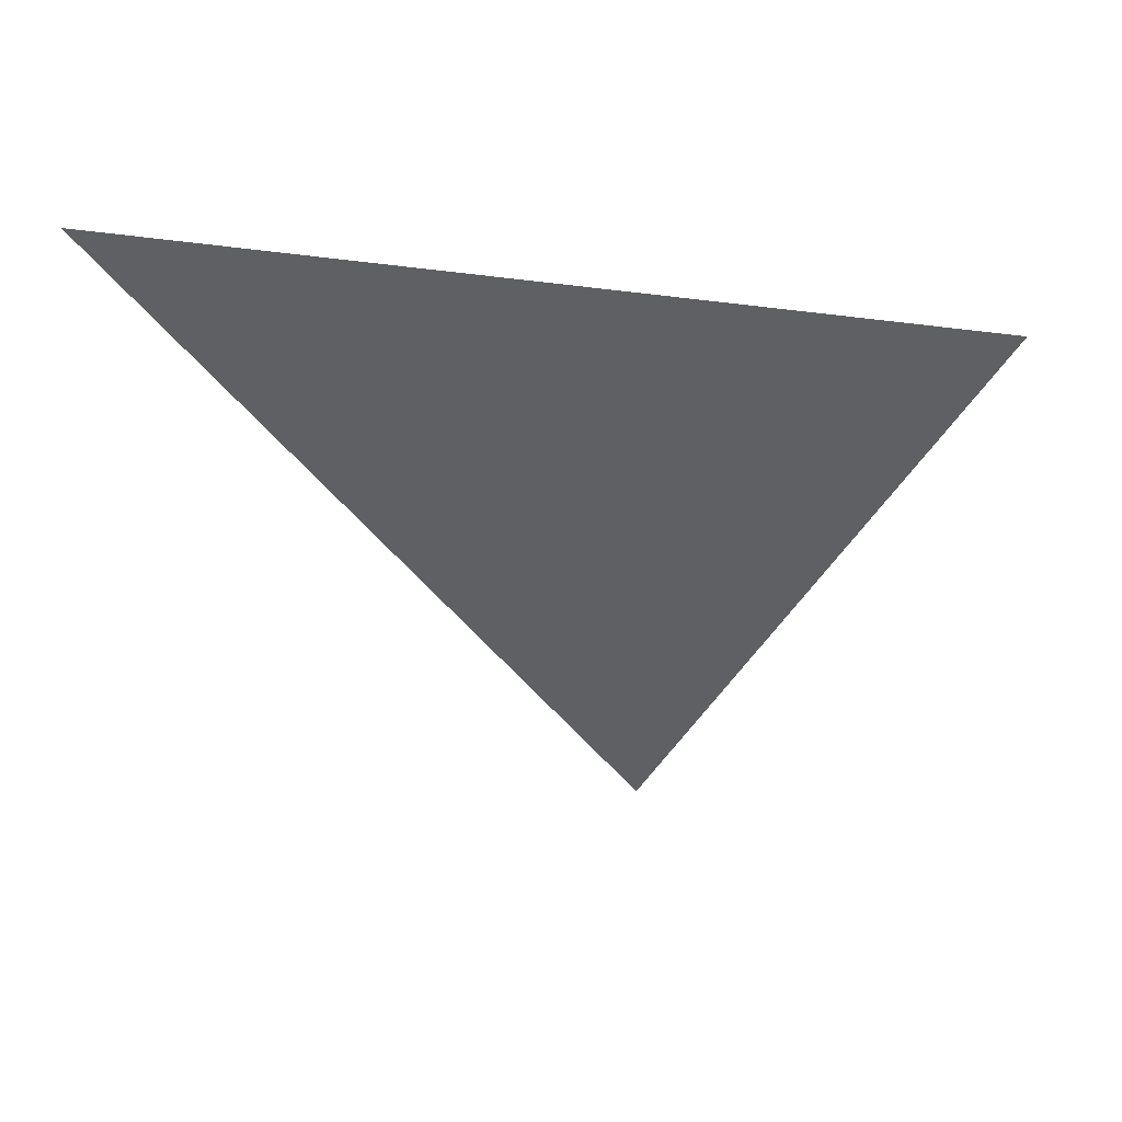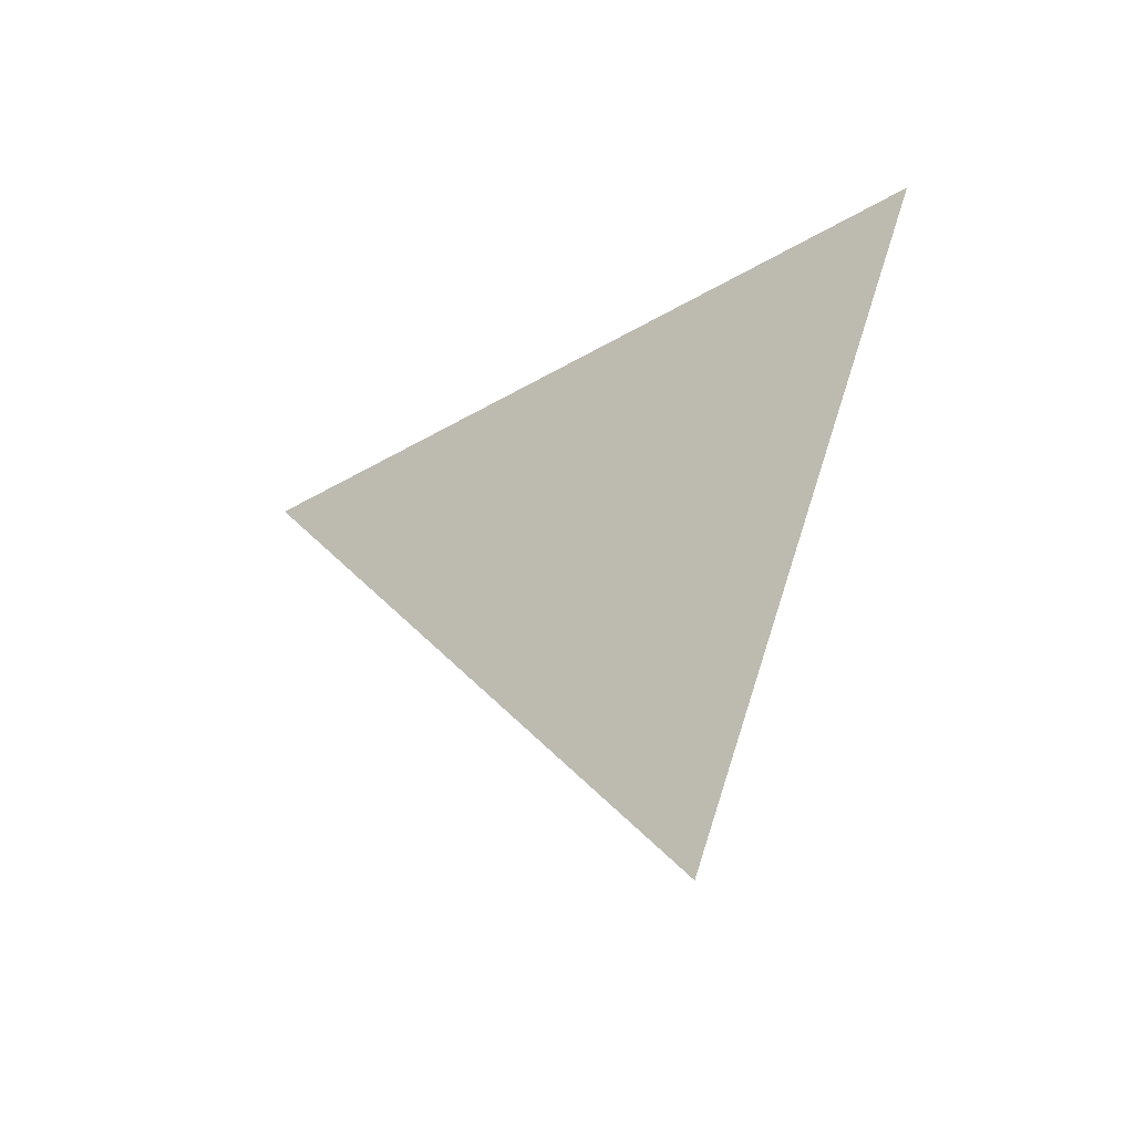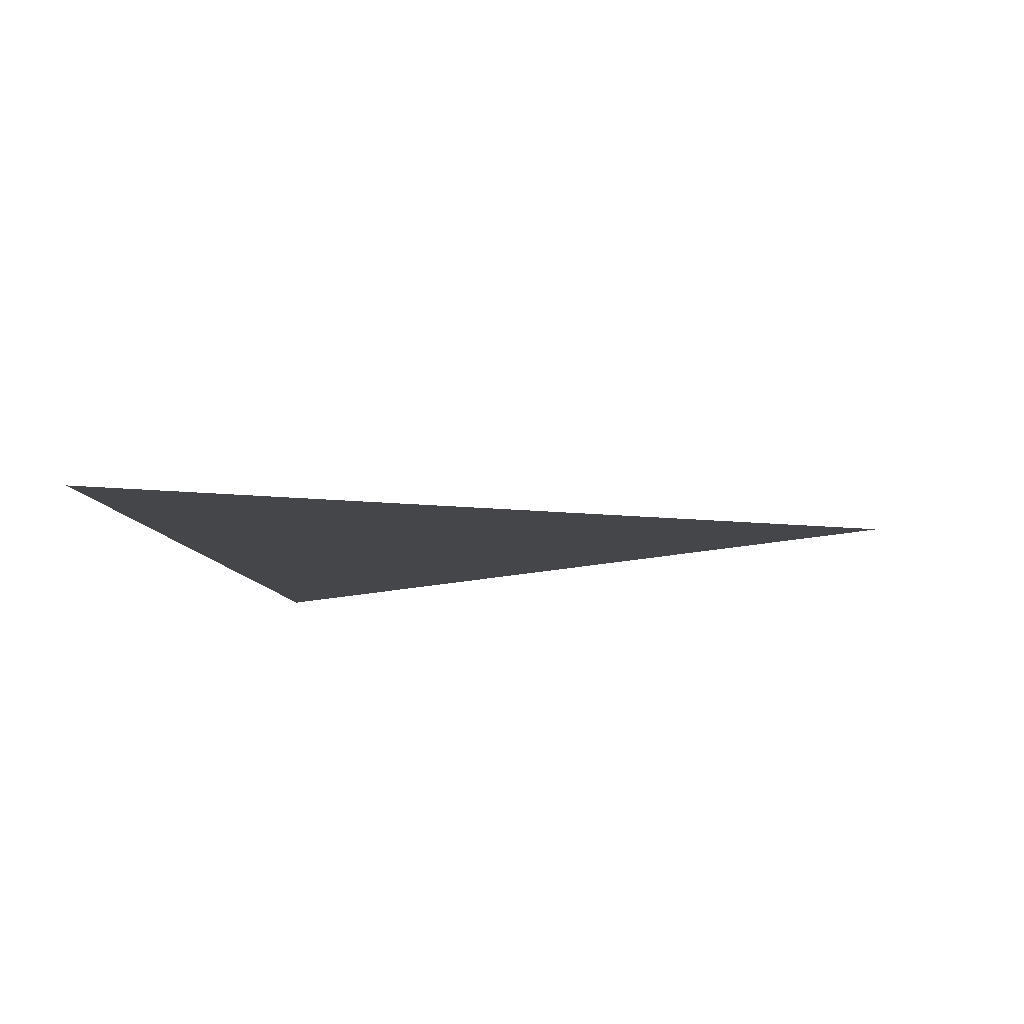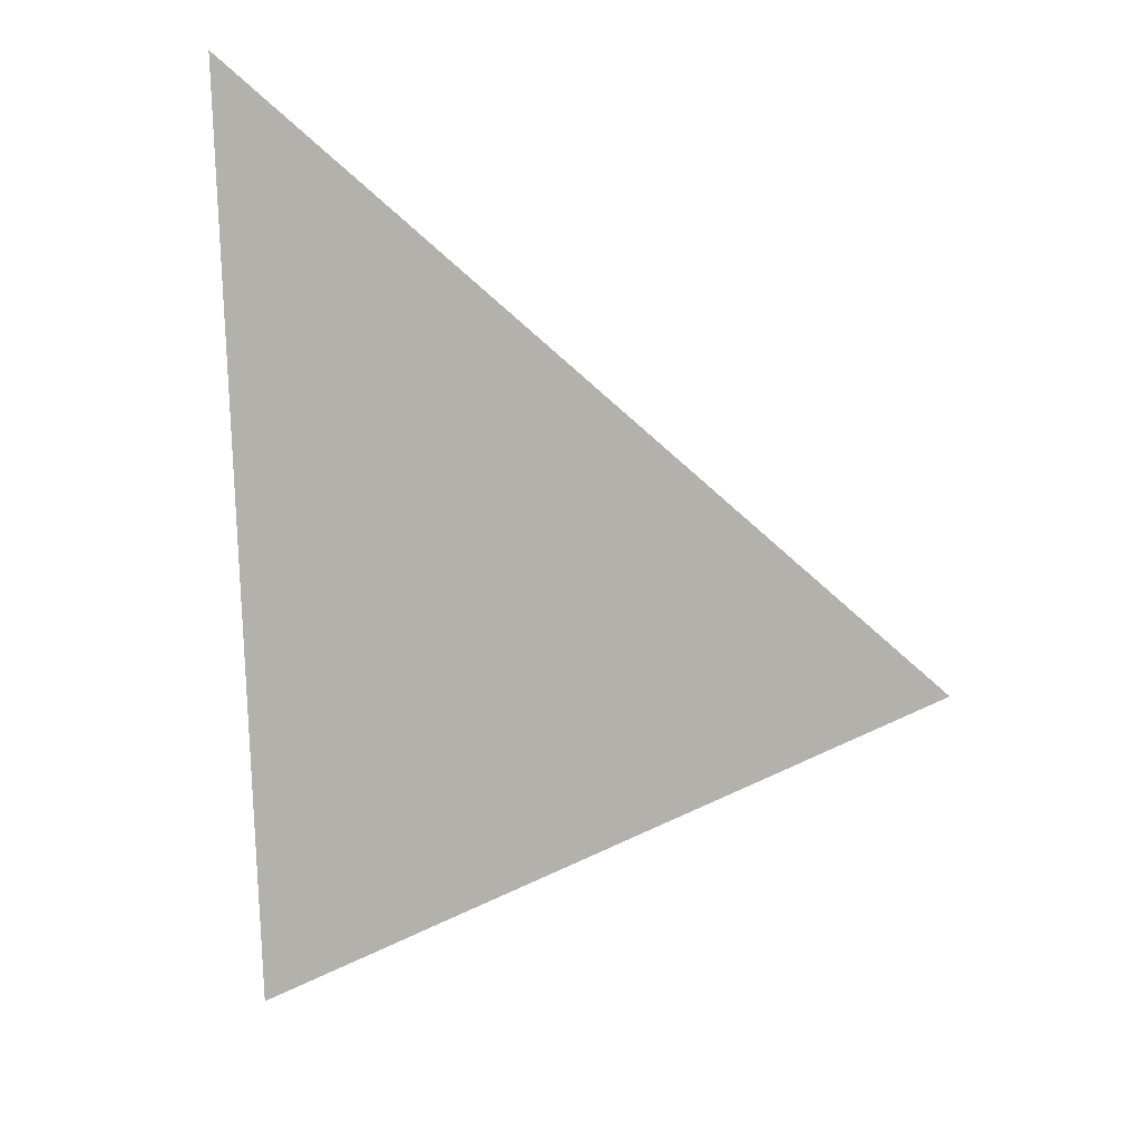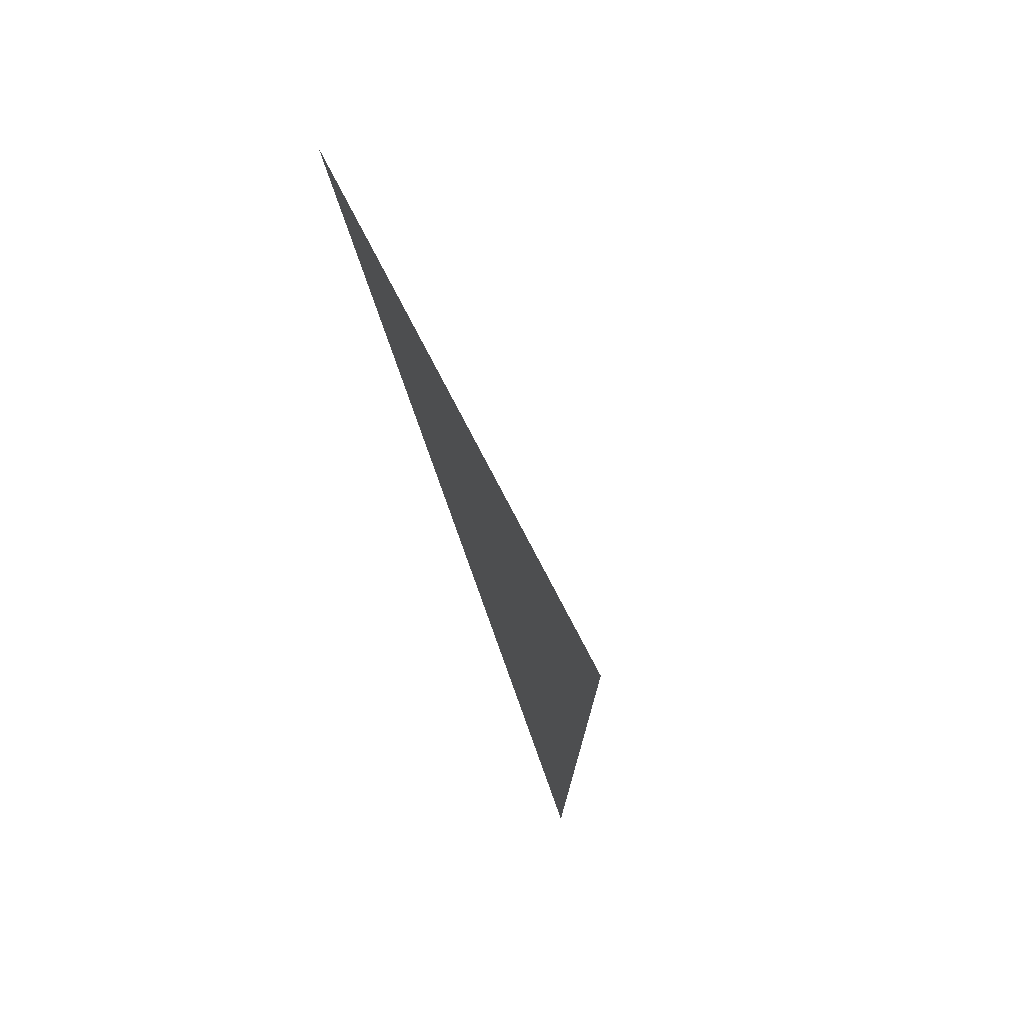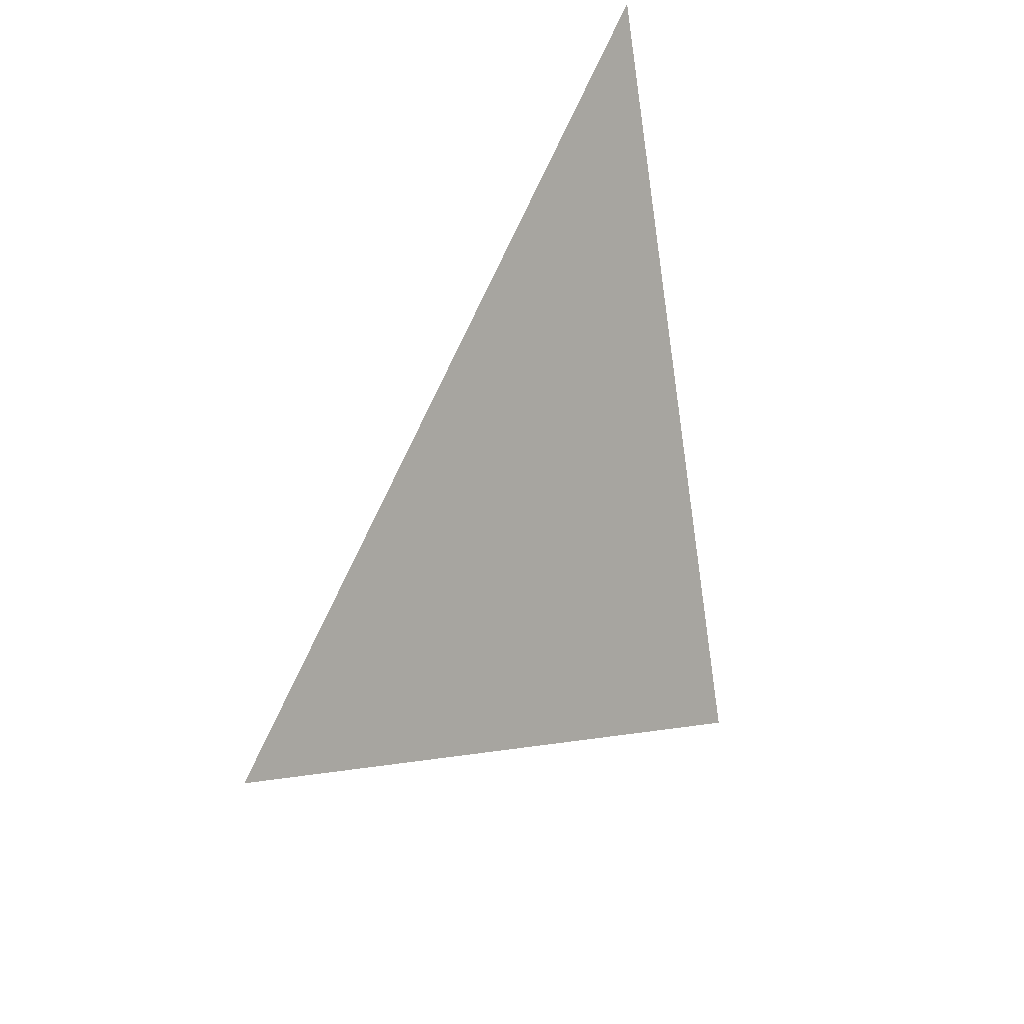
<metadata>
{"format":"obj","ext":"obj","renderer":"f3d","projection":"perspective","resolution":1024,"background":"white","views":[{"elev":42.3,"azim":68.5,"up":"+Y"},{"elev":-48.9,"azim":111.2,"up":"+Y"},{"elev":61.6,"azim":-99.0,"up":"+Z"},{"elev":-10.6,"azim":-114.9,"up":"+Z"},{"elev":6.2,"azim":-15.4,"up":"+Z"},{"elev":34.9,"azim":35.3,"up":"+Z"}]}
</metadata>
<code>
v 11363630 -15698559 14653503
v 8895510 -14245480 22277002
v 9381143 -18178682 19824734
v 11363630 -15698559 14653503
v 9381143 -18178682 19824734
v 9840826 -21901710 17503504
f 1 2 3
f 4 5 6

</code>
